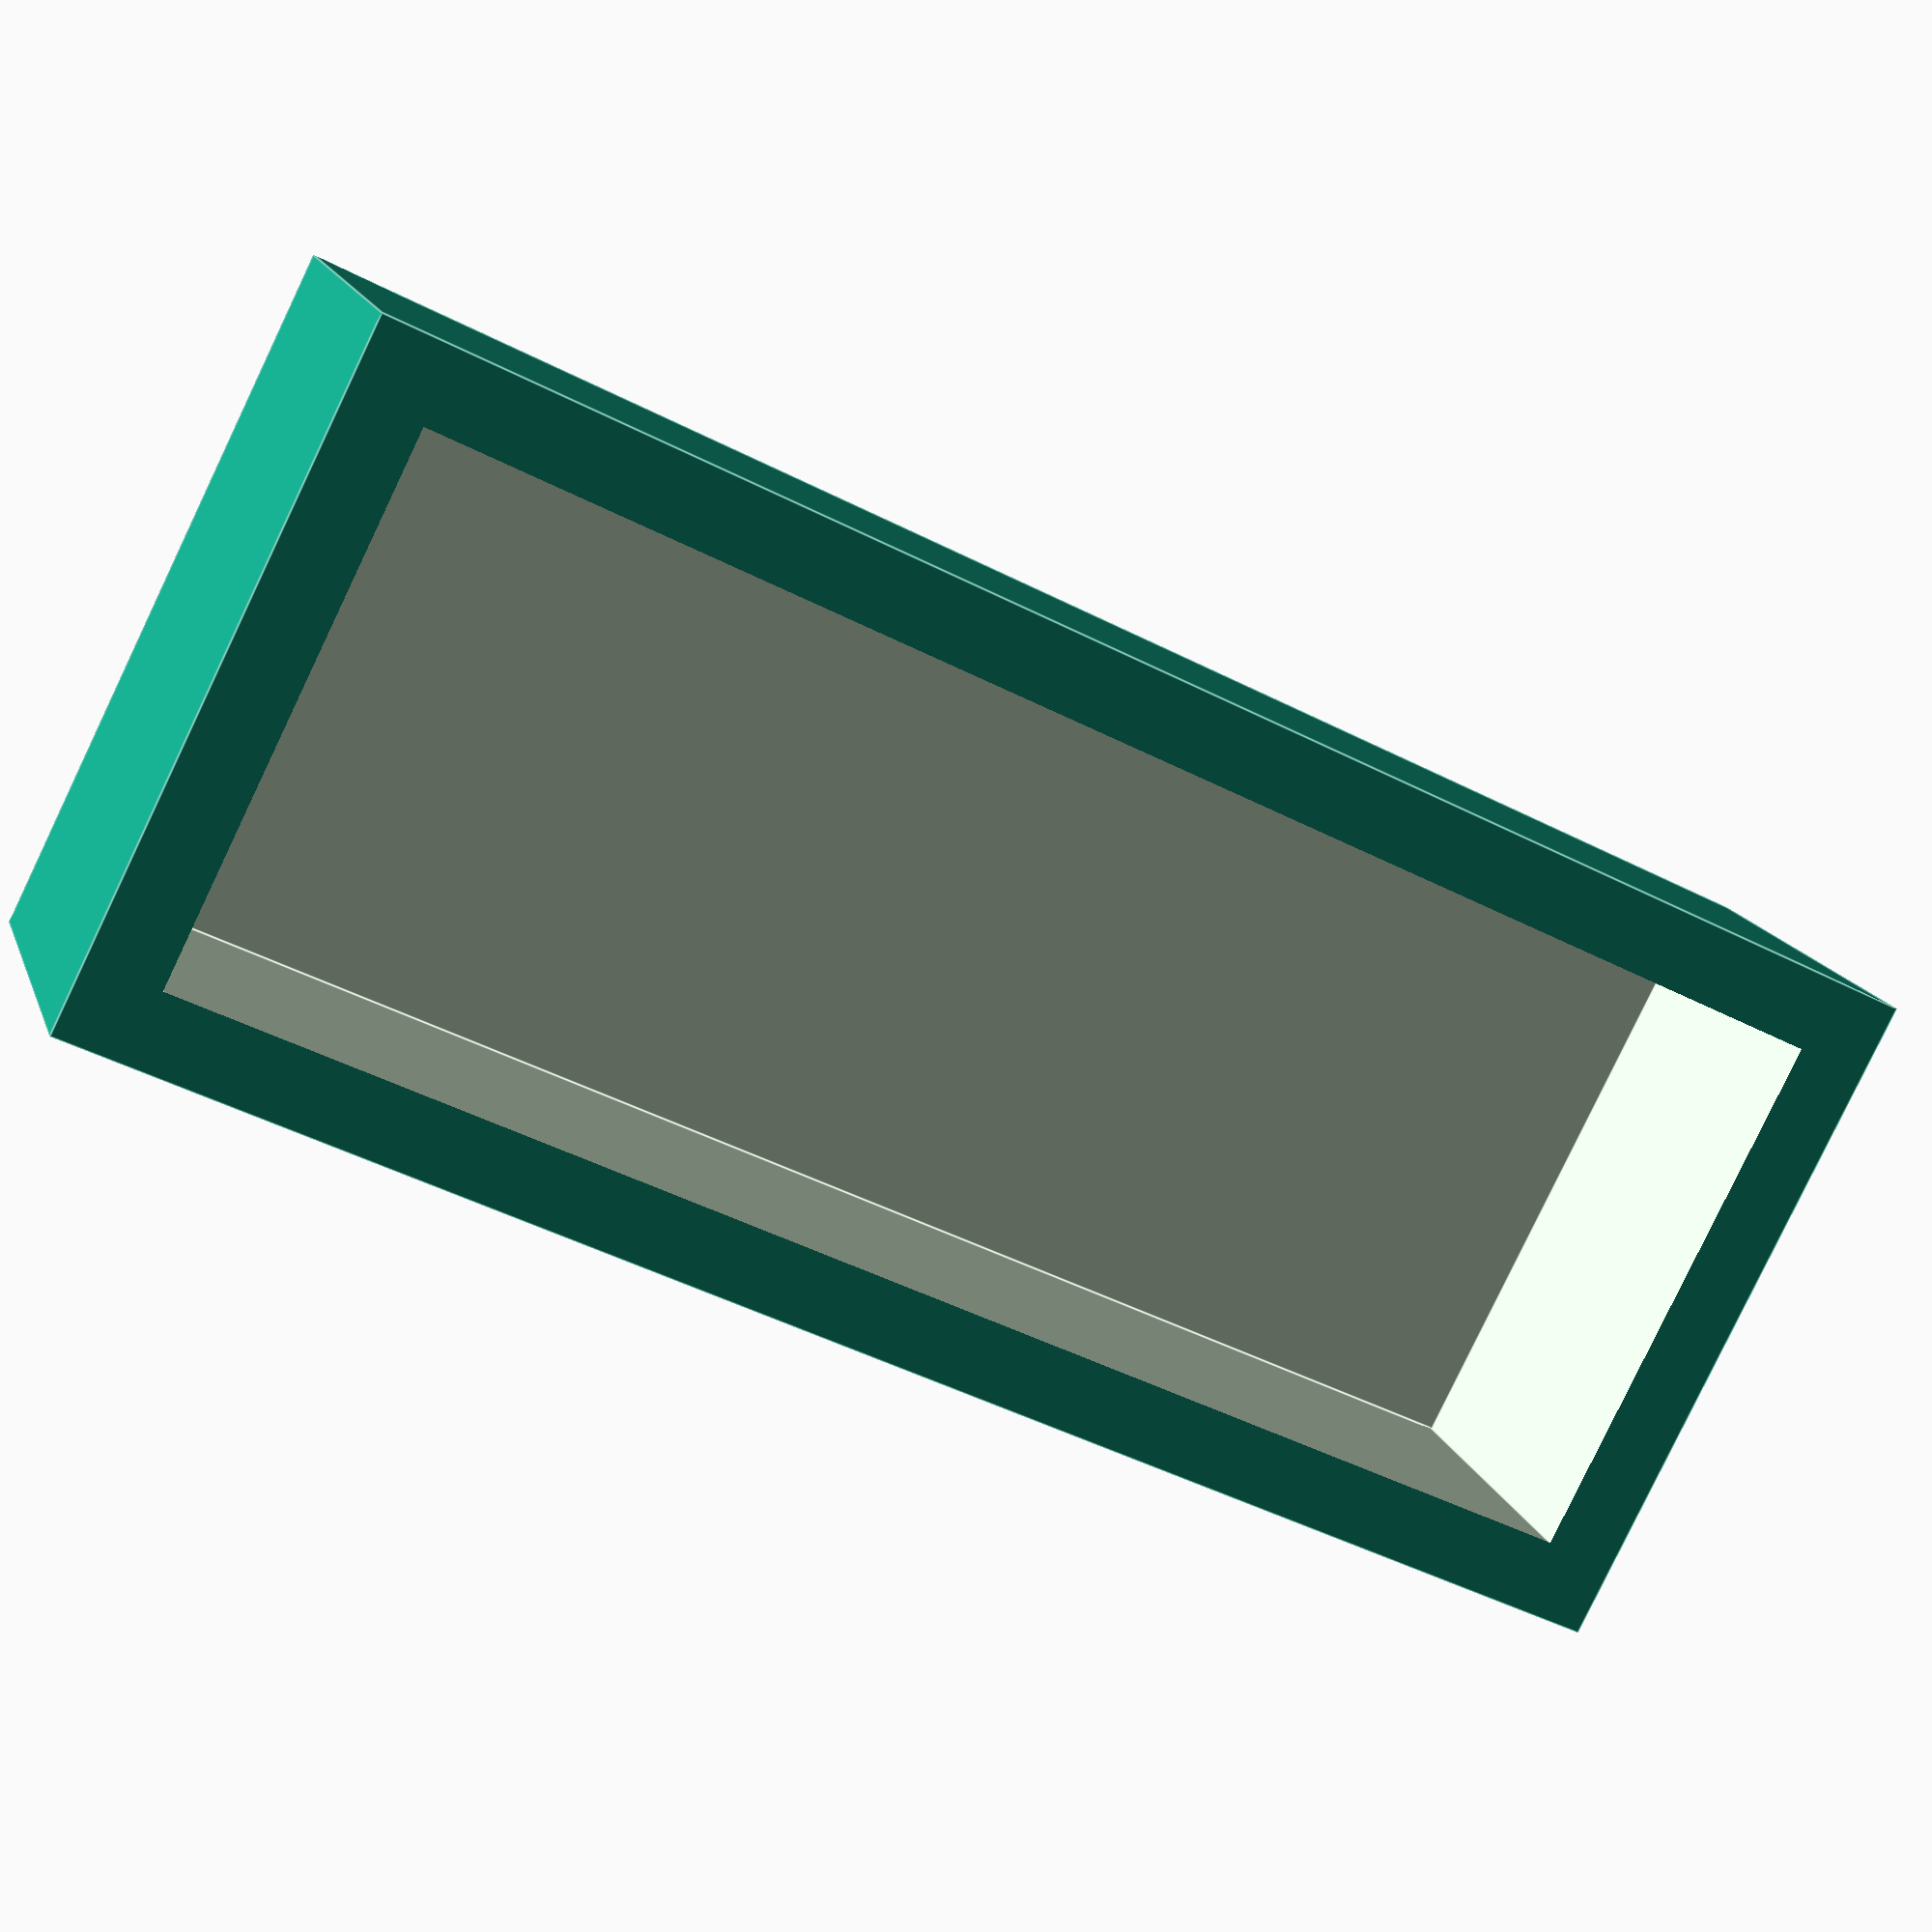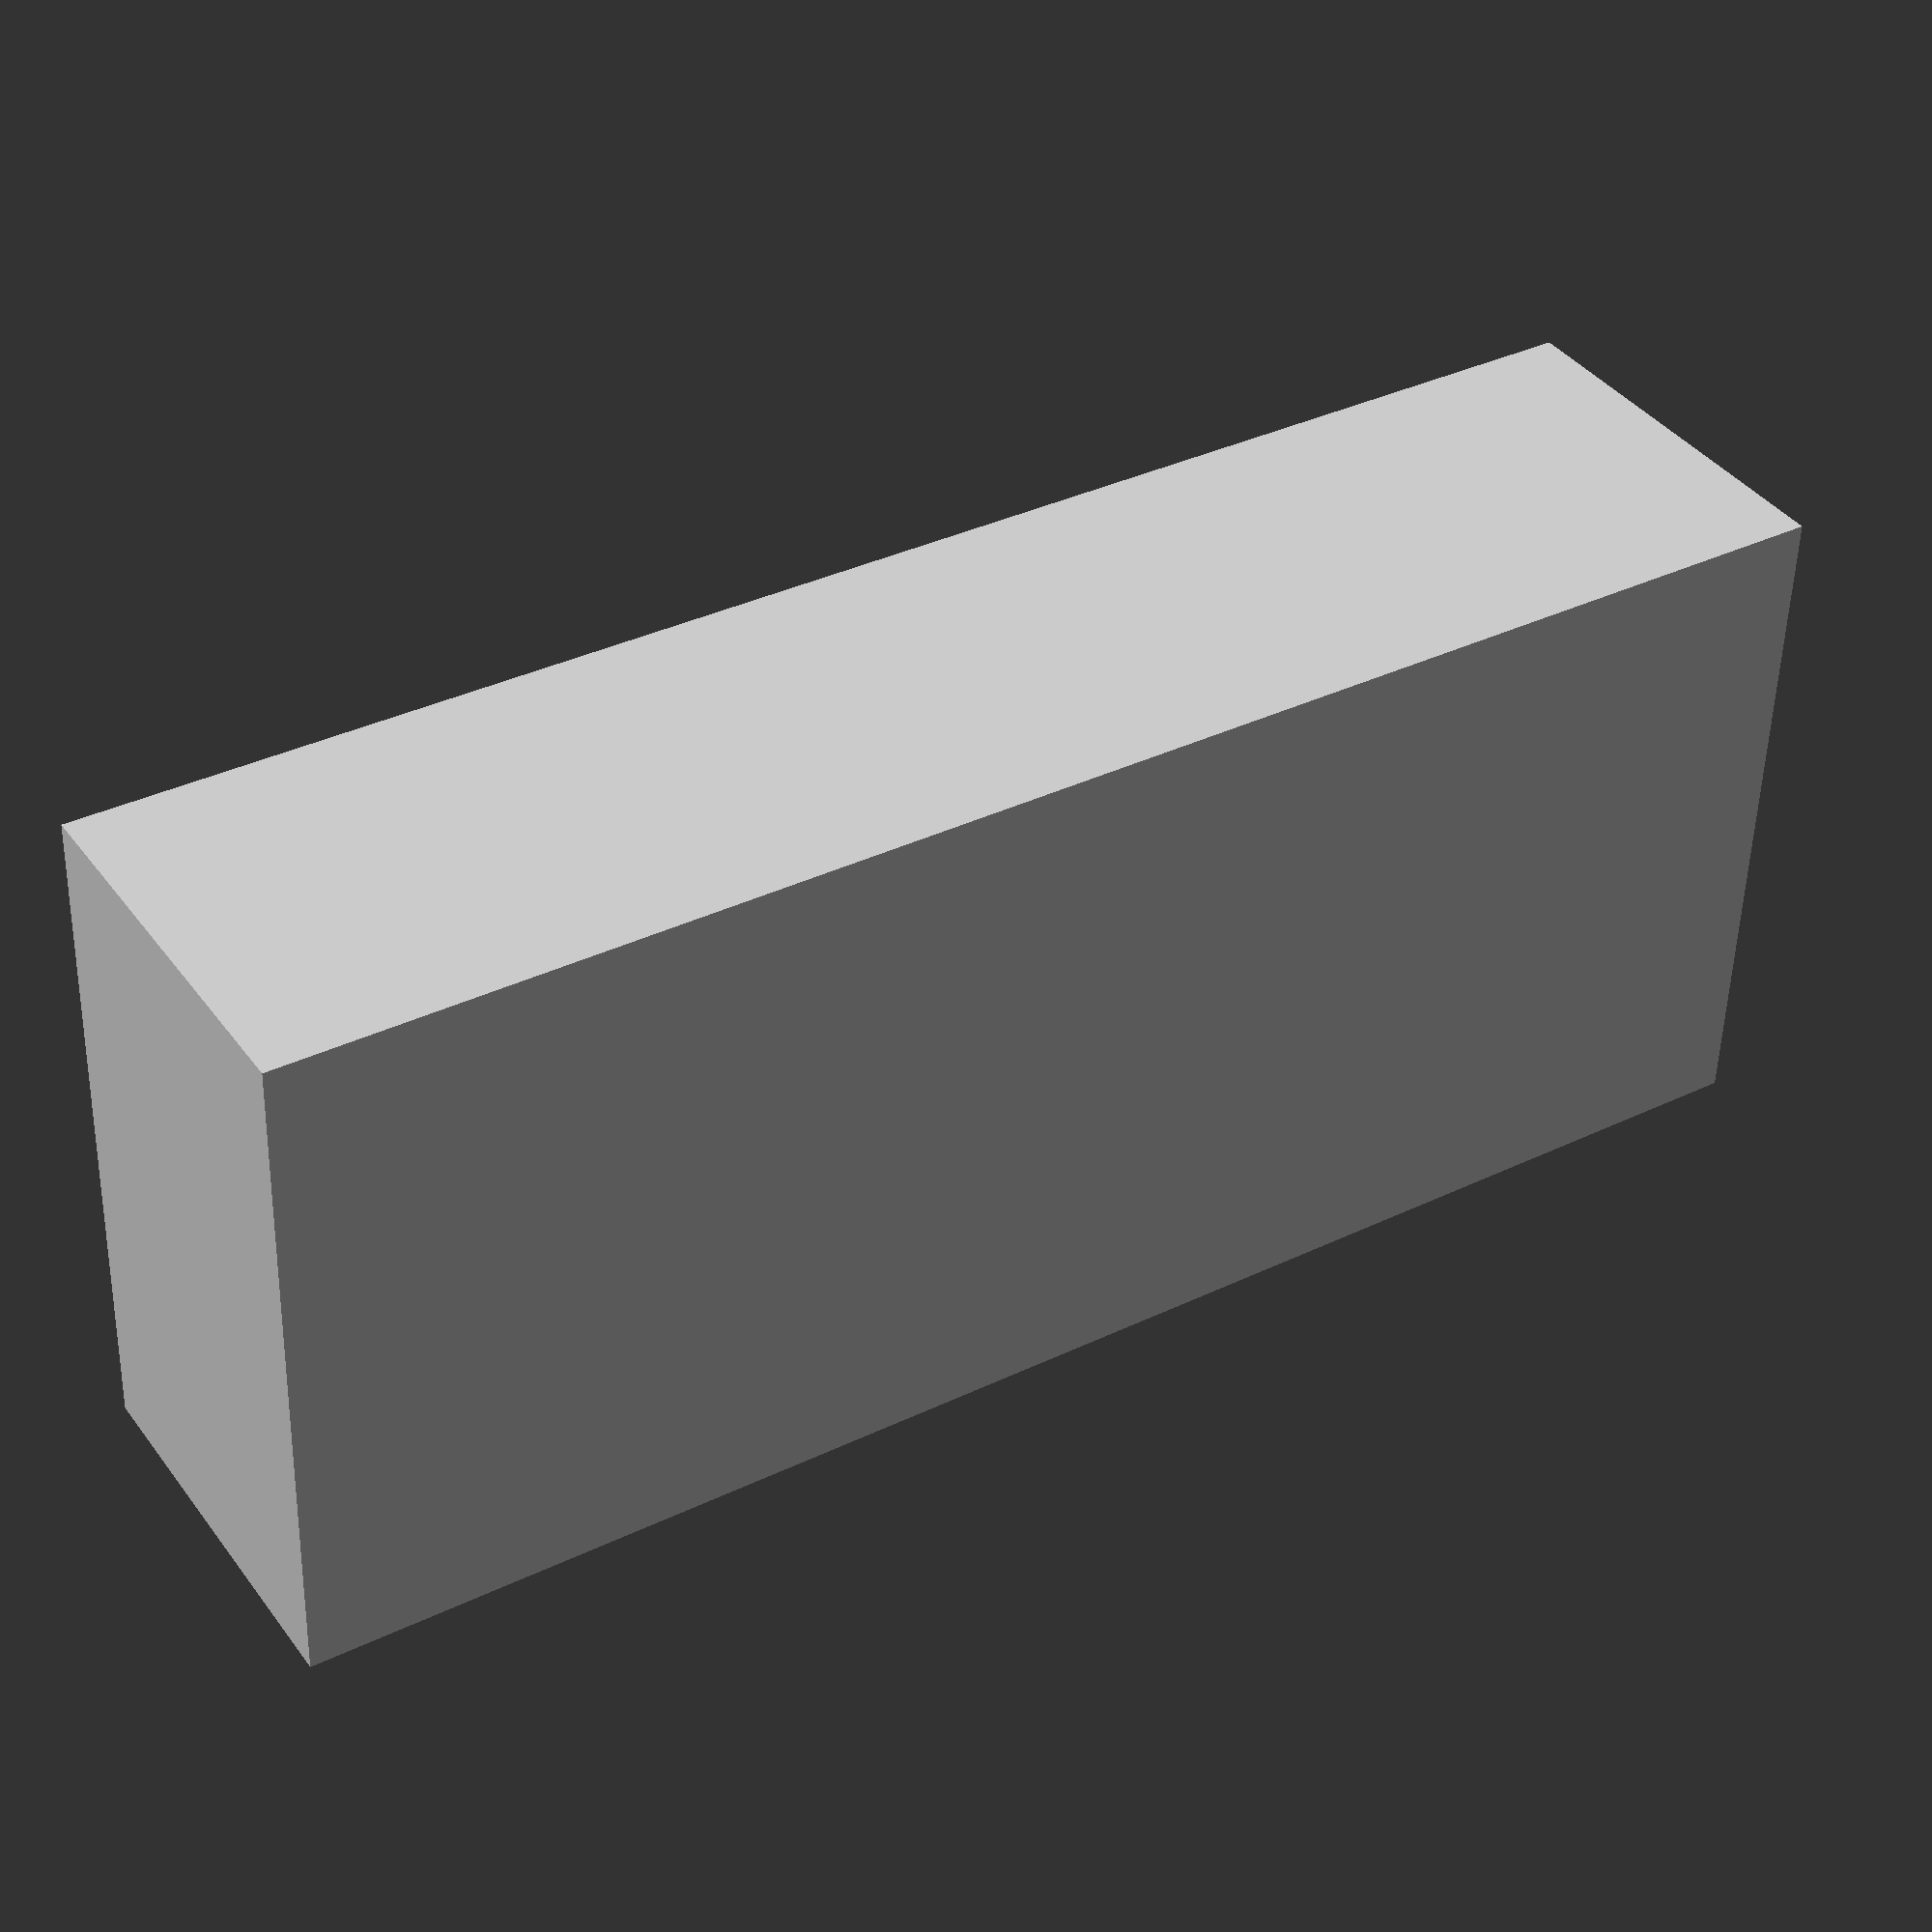
<openscad>
module pillBox() {
	difference() {
		cube([28,66,16], centered=true);
		translate([3,3,3]) {
			cube([22,60,20], centered=true);
		}
	}
}

pillBox();
</openscad>
<views>
elev=164.3 azim=116.7 roll=195.8 proj=p view=edges
elev=141.0 azim=268.2 roll=32.4 proj=p view=wireframe
</views>
